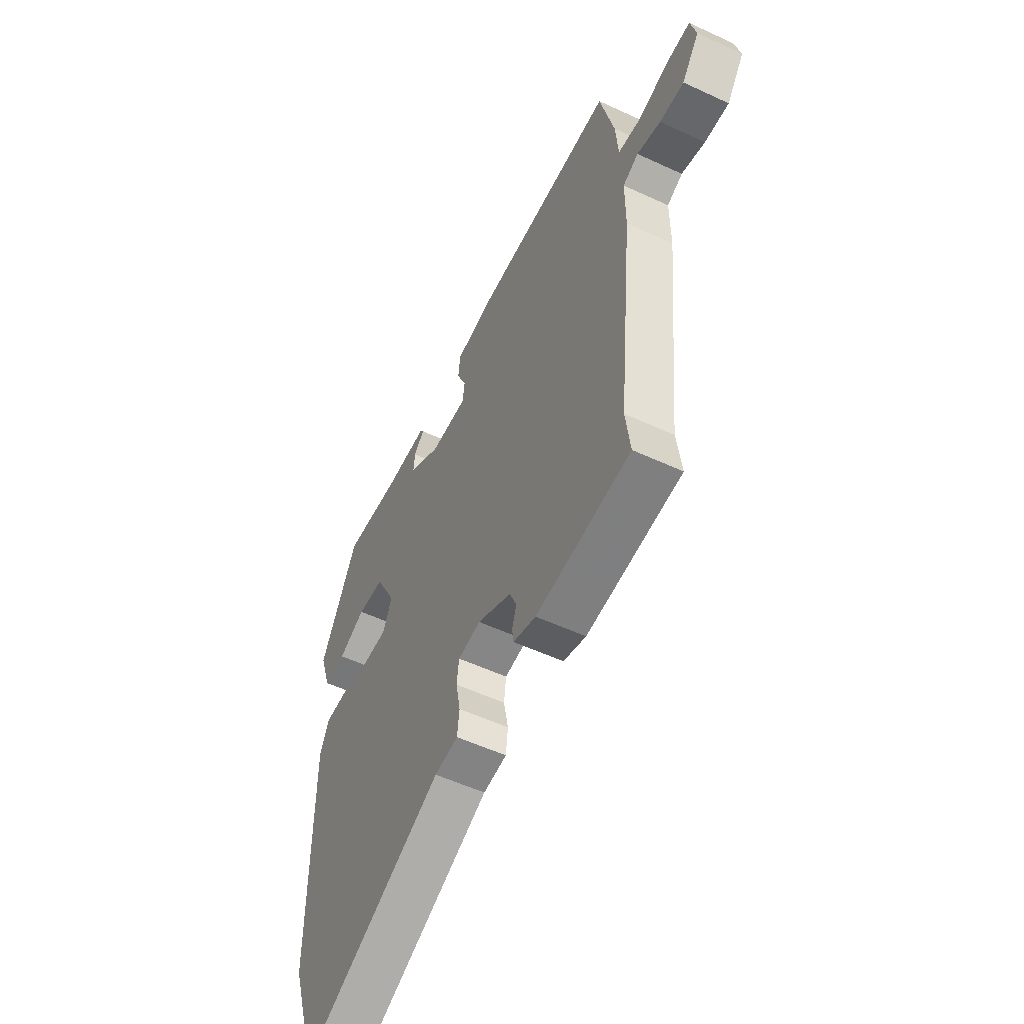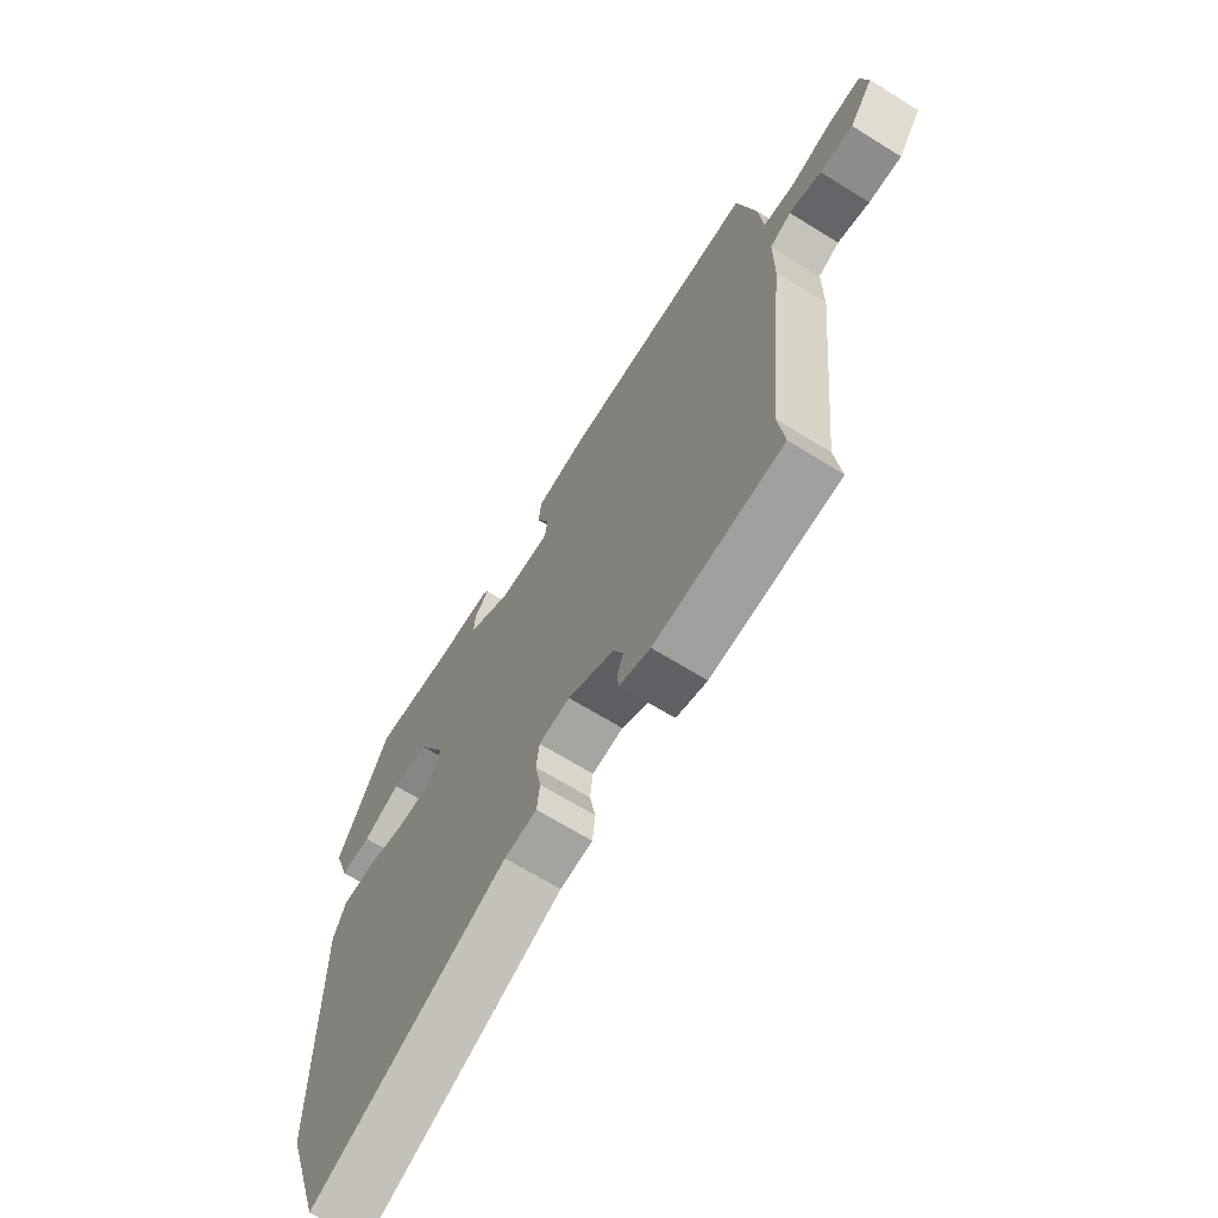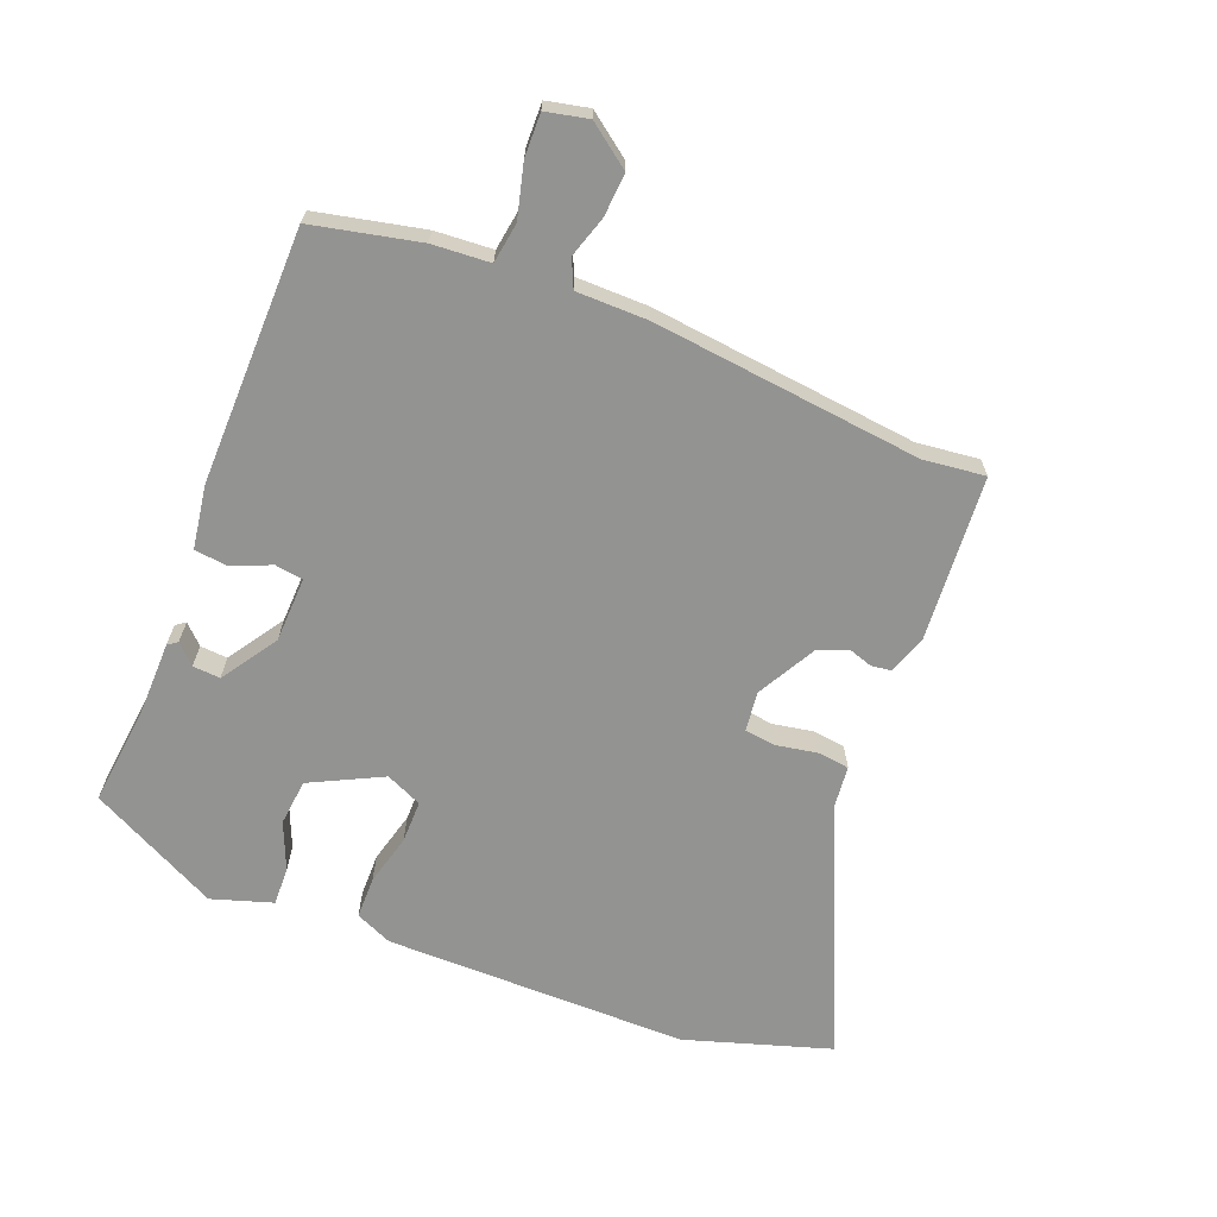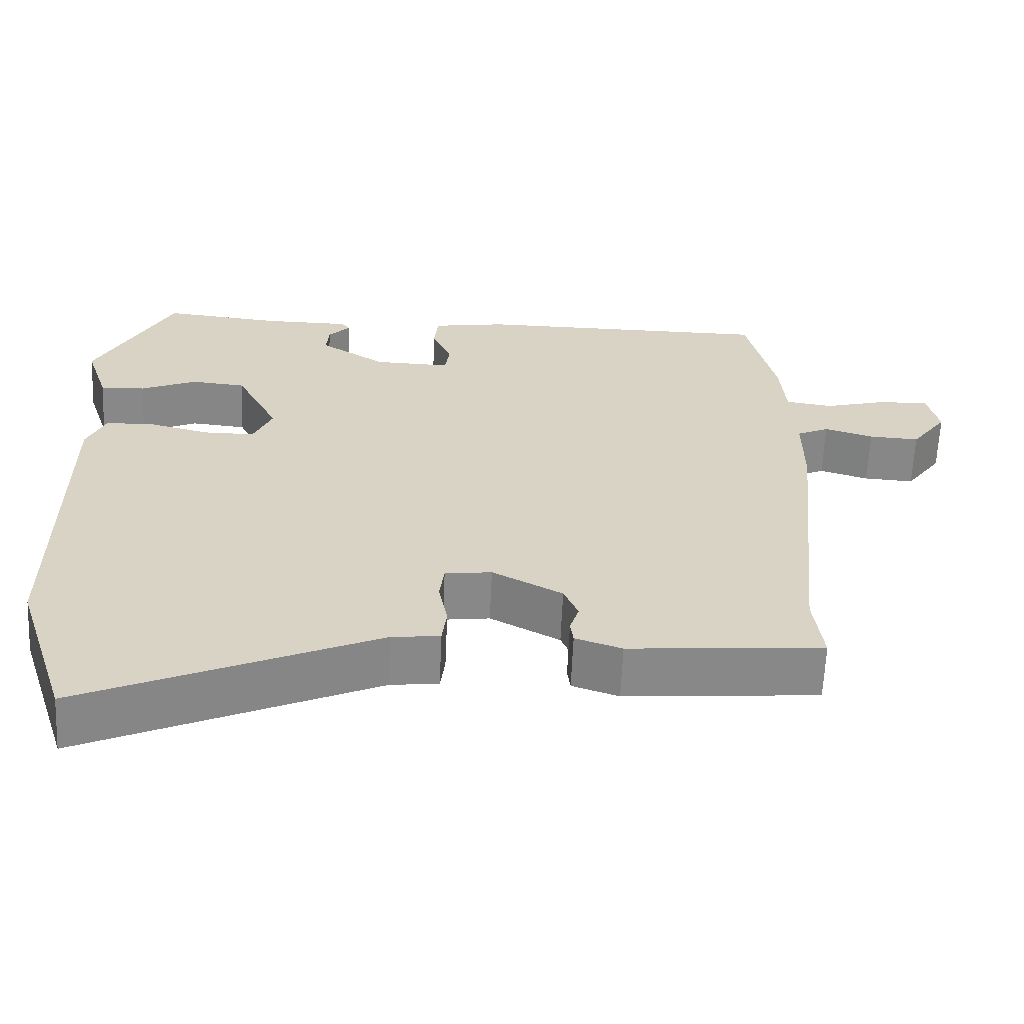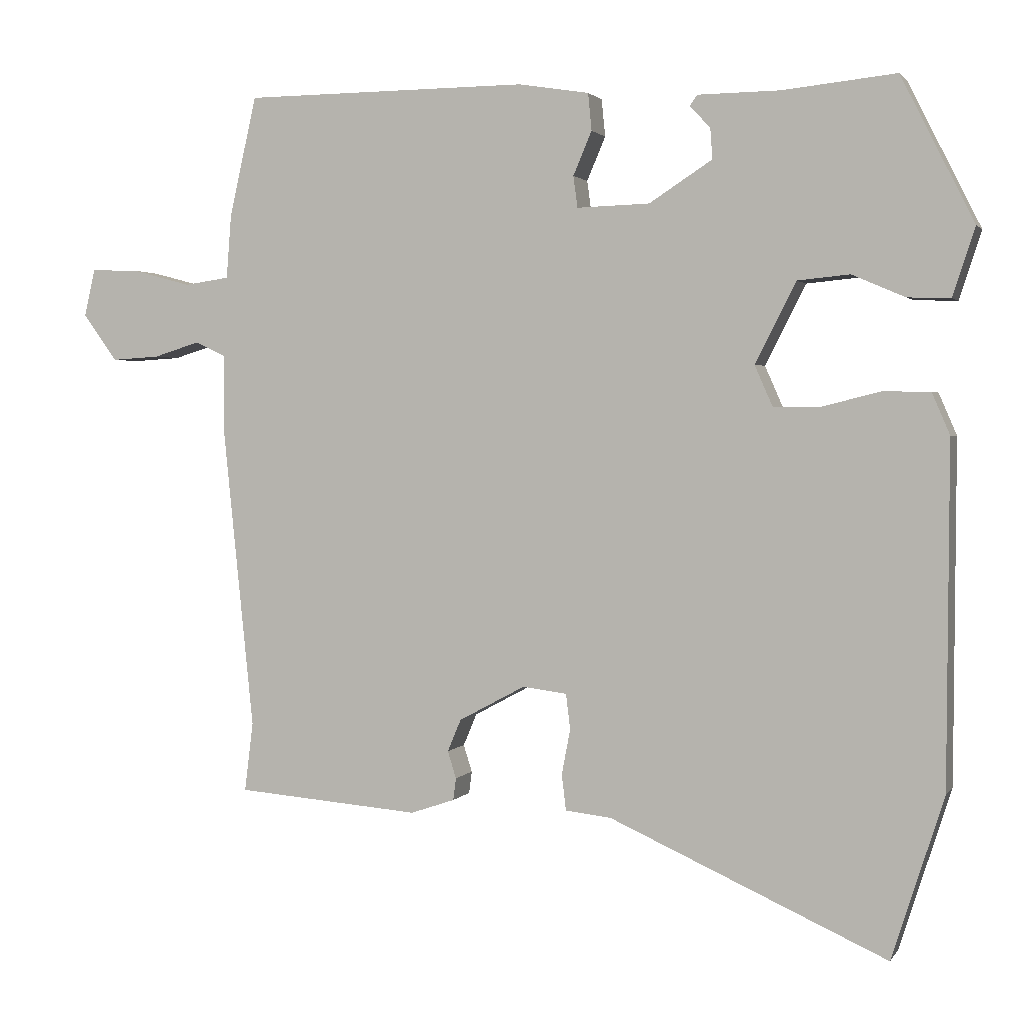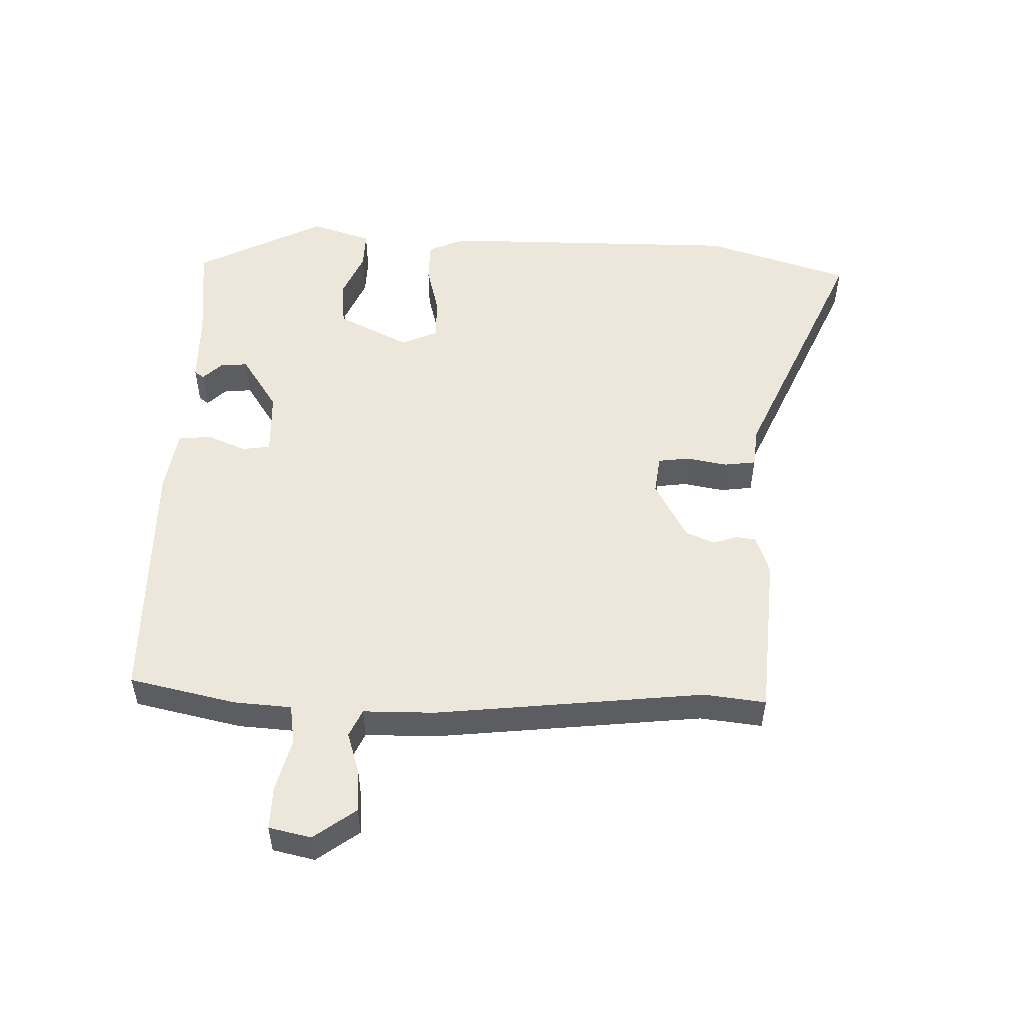
<metadata>
{"format":"obj","ext":"obj","renderer":"f3d","projection":"perspective","resolution":1024,"background":"white","views":[{"elev":-55.3,"azim":64.0,"up":"+Z"},{"elev":-67.3,"azim":58.1,"up":"+Z"},{"elev":-66.6,"azim":68.0,"up":"+Y"},{"elev":-62.7,"azim":-2.5,"up":"+Z"},{"elev":1.9,"azim":-162.3,"up":"+Z"},{"elev":52.1,"azim":91.3,"up":"+Y"}]}
</metadata>
<code>
v -0.437 0.07 -0.695
v -0.51 0.07 -0.468
v -0.513 0.07 0.008
v -0.488 0.07 0.066
v -0.422 0.07 0.067
v -0.342 0.07 0.047
v -0.275 0.07 0.047
v -0.25 0.07 0.104
v -0.307 0.07 0.216
v -0.38 0.07 0.223
v -0.454 0.07 0.191
v -0.514 0.07 0.189
v -0.545 0.07 0.284
v -0.443 0.07 0.487
v -0.285 0.07 0.471
v -0.17 0.07 0.47
v -0.159 0.07 0.455
v -0.188 0.07 0.425
v -0.191 0.07 0.382
v -0.103 0.07 0.325
v -0.001 0.07 0.322
v 0.005 0.07 0.366
v -0.021 0.07 0.427
v -0.016 0.07 0.479
v 0.083 0.07 0.495
v 0.482 0.07 0.493
v 0.52 0.07 0.326
v 0.527 0.07 0.236
v 0.59 0.07 0.227
v 0.673 0.07 0.249
v 0.74 0.07 0.251
v 0.755 0.07 0.185
v 0.707 0.07 0.119
v 0.64 0.07 0.123
v 0.575 0.07 0.143
v 0.532 0.07 0.123
v 0.532 0.07 0.011
v 0.489 0.07 -0.41
v 0.501 0.07 -0.507
v 0.243 0.07 -0.528
v 0.181 0.07 -0.507
v 0.177 0.07 -0.476
v 0.189 0.07 -0.438
v 0.17 0.07 -0.393
v 0.077 0.07 -0.343
v 0.015 0.07 -0.351
v 0.009 0.07 -0.4
v 0.021 0.07 -0.464
v 0.015 0.07 -0.514
v -0.049 0.07 -0.521
v -0.437 0 -0.695
v -0.51 0 -0.468
v -0.513 0 0.008
v -0.488 0 0.066
v -0.422 0 0.067
v -0.342 0 0.047
v -0.275 0 0.047
v -0.25 0 0.104
v -0.307 0 0.216
v -0.38 0 0.223
v -0.454 0 0.191
v -0.514 0 0.189
v -0.545 0 0.284
v -0.443 0 0.487
v -0.285 0 0.471
v -0.17 0 0.47
v -0.159 0 0.455
v -0.188 0 0.425
v -0.191 0 0.382
v -0.103 0 0.325
v -0.001 0 0.322
v 0.005 0 0.366
v -0.021 0 0.427
v -0.016 0 0.479
v 0.083 0 0.495
v 0.482 0 0.493
v 0.52 0 0.326
v 0.527 0 0.236
v 0.59 0 0.227
v 0.673 0 0.249
v 0.74 0 0.251
v 0.755 0 0.185
v 0.707 0 0.119
v 0.64 0 0.123
v 0.575 0 0.143
v 0.532 0 0.123
v 0.532 0 0.011
v 0.489 0 -0.41
v 0.501 0 -0.507
v 0.243 0 -0.528
v 0.181 0 -0.507
v 0.177 0 -0.476
v 0.189 0 -0.438
v 0.17 0 -0.393
v 0.077 0 -0.343
v 0.015 0 -0.351
v 0.009 0 -0.4
v 0.021 0 -0.464
v 0.015 0 -0.514
v -0.049 0 -0.521
f 47 48 49 50
f 4 5 6
f 3 4 6
f 2 3 6
f 1 2 6
f 50 1 6
f 47 50 6
f 46 47 6
f 45 46 6 7
f 44 45 7 8
f 41 42 43
f 40 41 43
f 39 40 43
f 38 39 43
f 38 43 44
f 37 38 44
f 36 37 44
f 33 34 35
f 32 33 35
f 31 32 35
f 30 31 35
f 29 30 35
f 28 29 35 36
f 27 28 36
f 26 27 36
f 25 26 36
f 24 25 36
f 23 24 36
f 22 23 36
f 21 22 36 44
f 15 16 17 18
f 15 18 19
f 14 15 19
f 13 14 19
f 12 13 19
f 11 12 19
f 10 11 19
f 9 10 19 20
f 20 21 44
f 9 20 44
f 8 9 44
f 100 99 98 97
f 56 55 54
f 56 54 53
f 56 53 52
f 56 52 51
f 56 51 100
f 56 100 97
f 56 97 96
f 57 56 96 95
f 58 57 95 94
f 93 92 91
f 93 91 90
f 93 90 89
f 93 89 88
f 94 93 88
f 94 88 87
f 94 87 86
f 85 84 83
f 85 83 82
f 85 82 81
f 85 81 80
f 85 80 79
f 86 85 79 78
f 86 78 77
f 86 77 76
f 86 76 75
f 86 75 74
f 86 74 73
f 86 73 72
f 94 86 72 71
f 68 67 66 65
f 69 68 65
f 69 65 64
f 69 64 63
f 69 63 62
f 69 62 61
f 69 61 60
f 70 69 60 59
f 94 71 70
f 94 70 59
f 94 59 58
f 1 51 52 2
f 2 52 53 3
f 3 53 54 4
f 4 54 55 5
f 5 55 56 6
f 6 56 57 7
f 7 57 58 8
f 8 58 59 9
f 9 59 60 10
f 10 60 61 11
f 11 61 62 12
f 12 62 63 13
f 13 63 64 14
f 14 64 65 15
f 15 65 66 16
f 16 66 67 17
f 17 67 68 18
f 18 68 69 19
f 19 69 70 20
f 20 70 71 21
f 21 71 72 22
f 22 72 73 23
f 23 73 74 24
f 24 74 75 25
f 25 75 76 26
f 26 76 77 27
f 27 77 78 28
f 28 78 79 29
f 29 79 80 30
f 30 80 81 31
f 31 81 82 32
f 32 82 83 33
f 33 83 84 34
f 34 84 85 35
f 35 85 86 36
f 36 86 87 37
f 37 87 88 38
f 38 88 89 39
f 39 89 90 40
f 40 90 91 41
f 41 91 92 42
f 42 92 93 43
f 43 93 94 44
f 44 94 95 45
f 45 95 96 46
f 46 96 97 47
f 47 97 98 48
f 48 98 99 49
f 49 99 100 50
f 50 100 51 1

</code>
